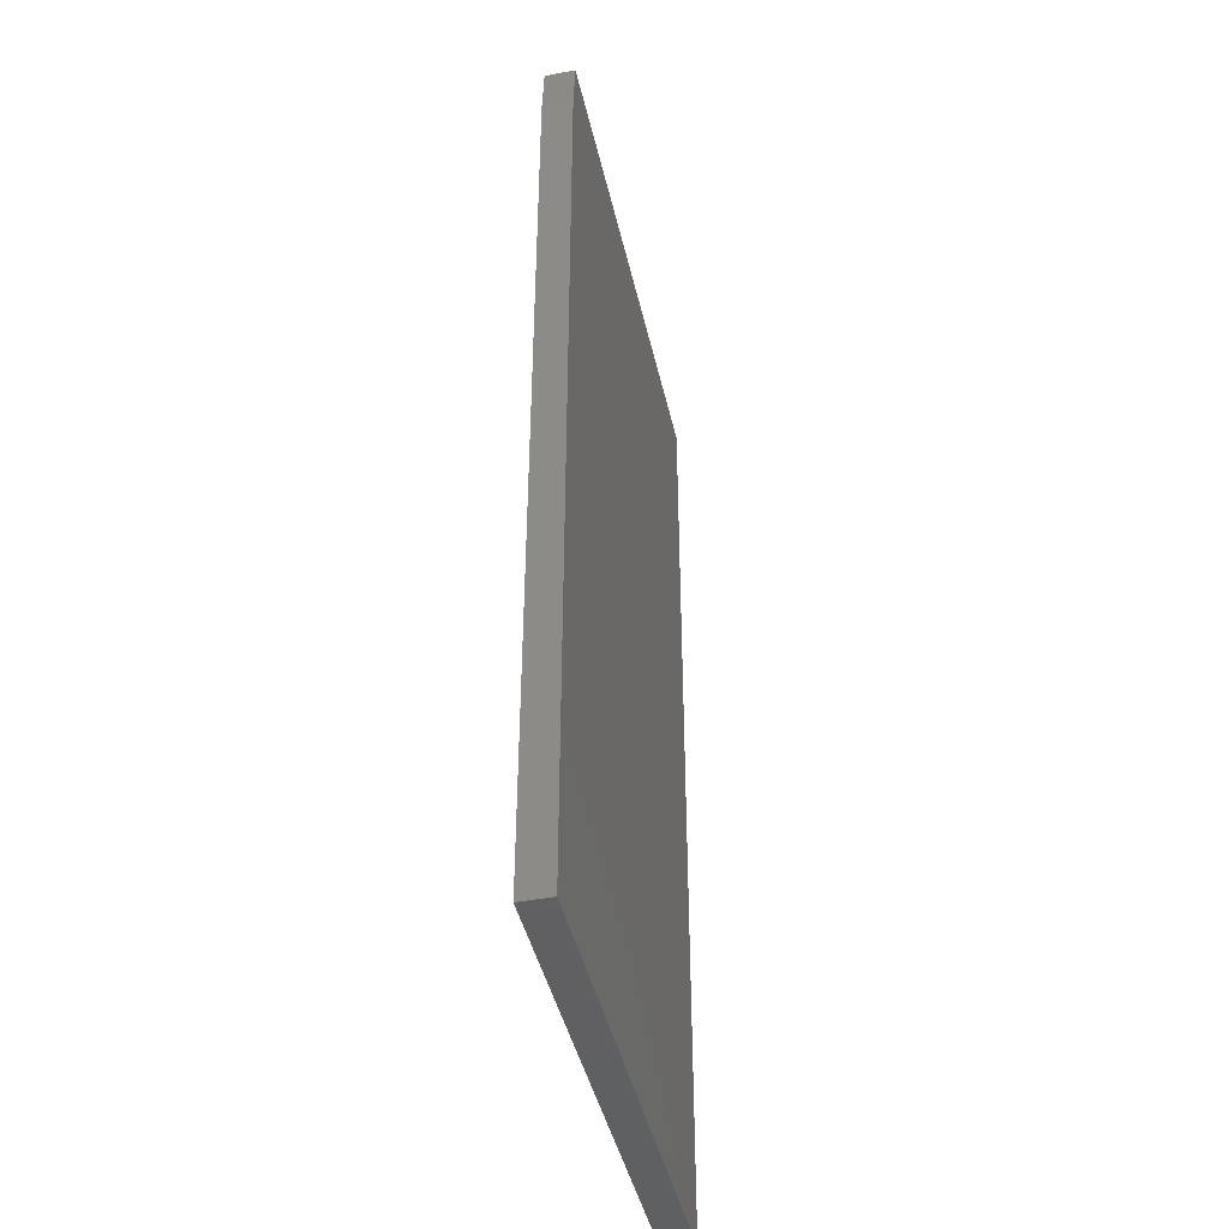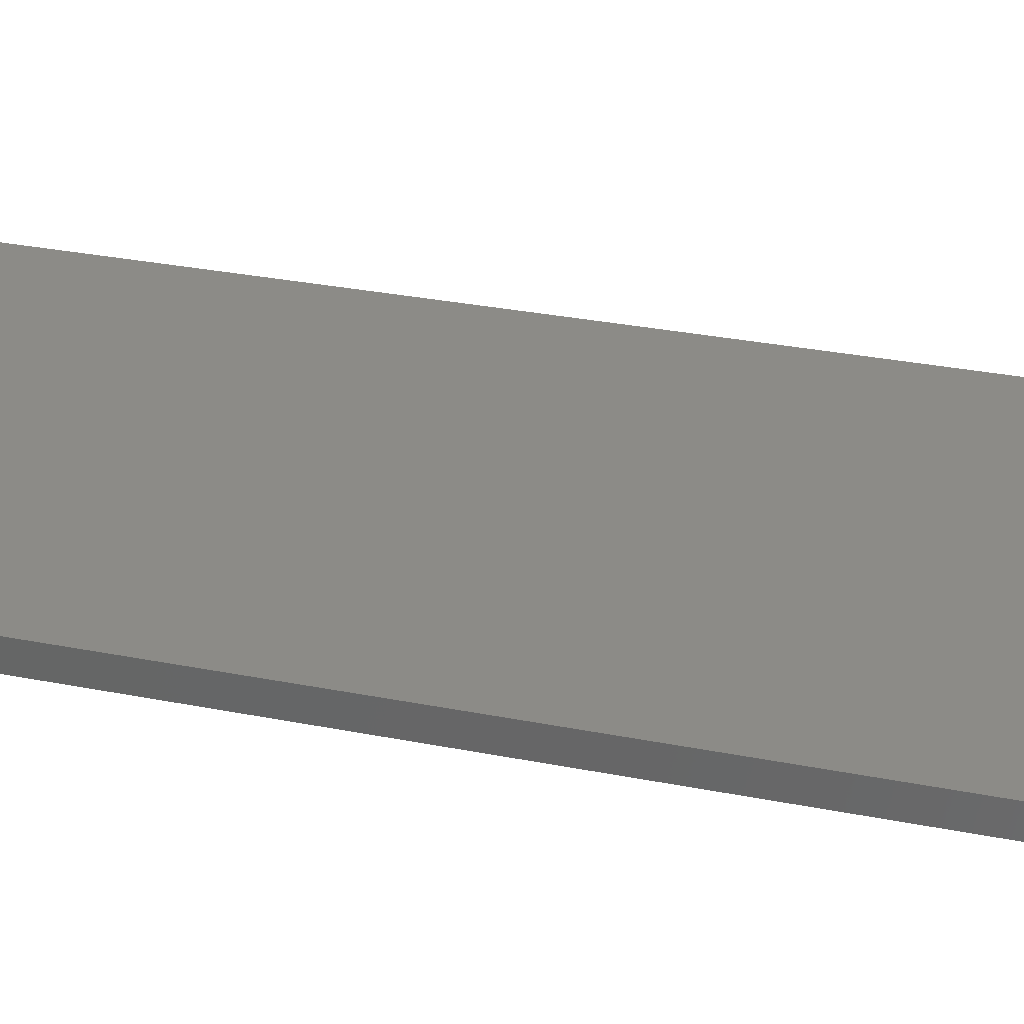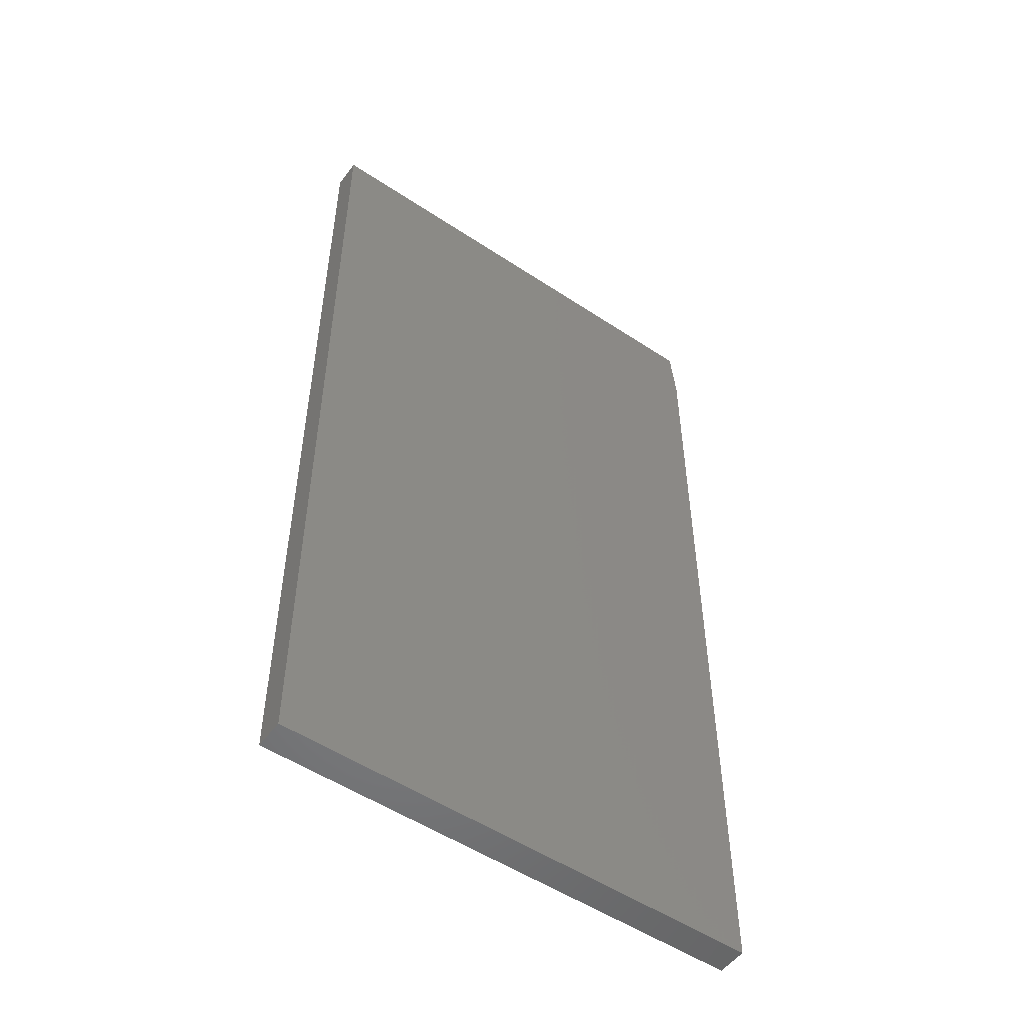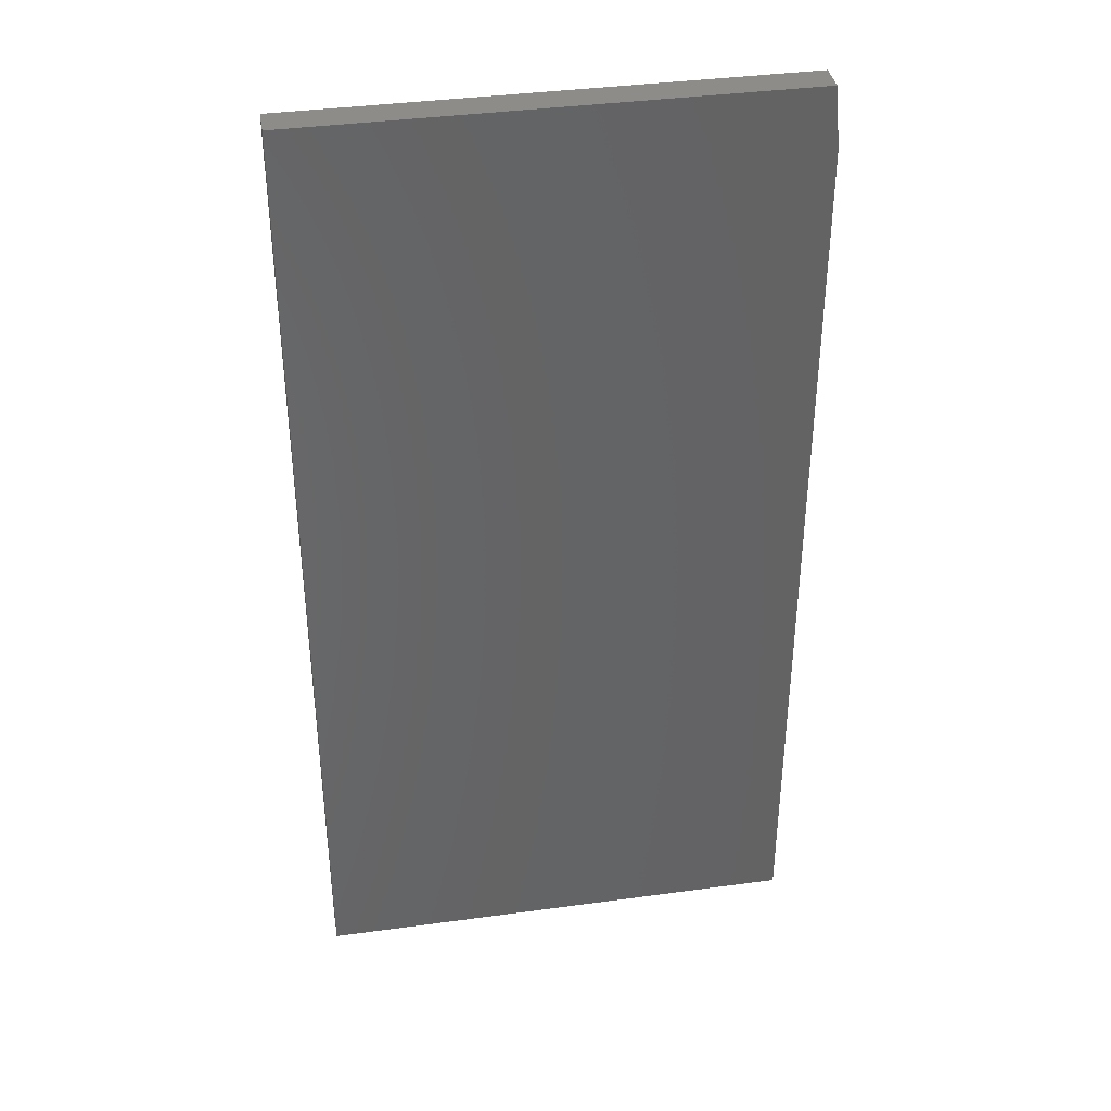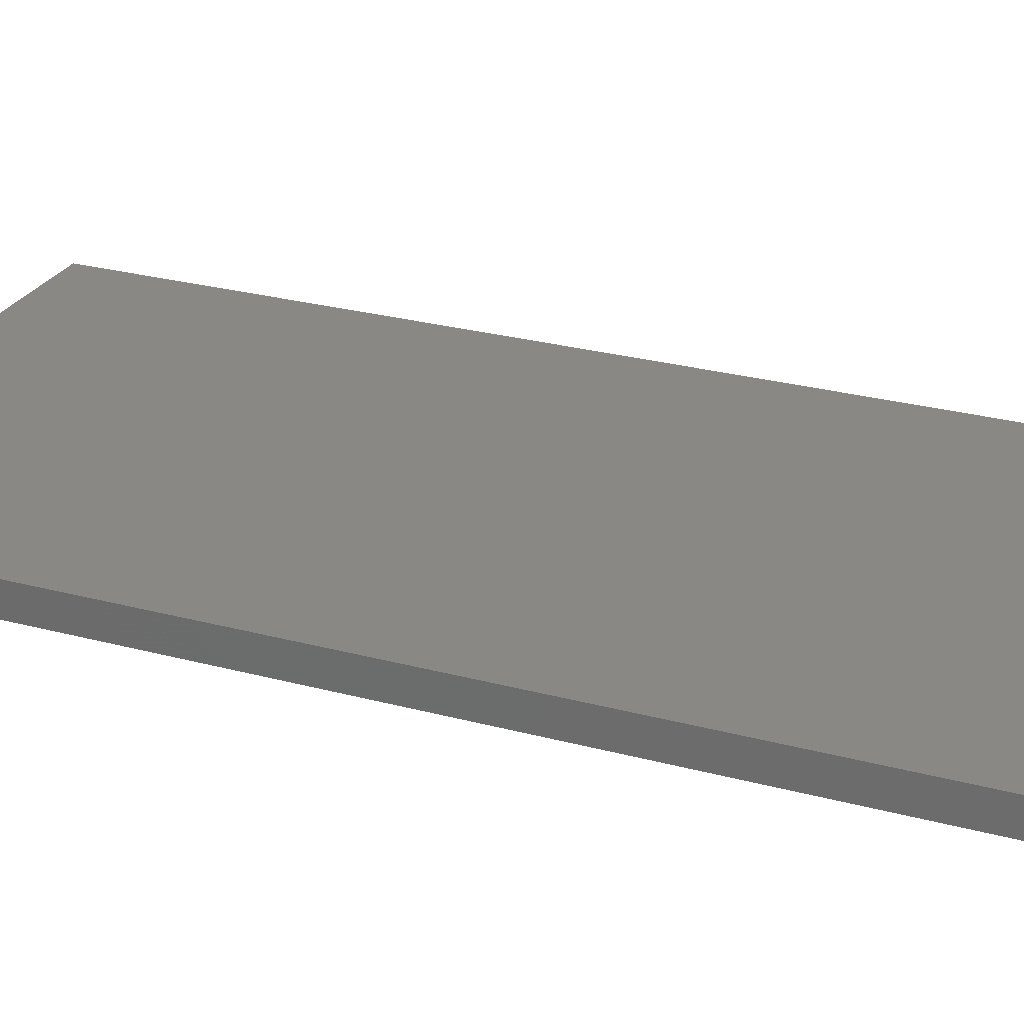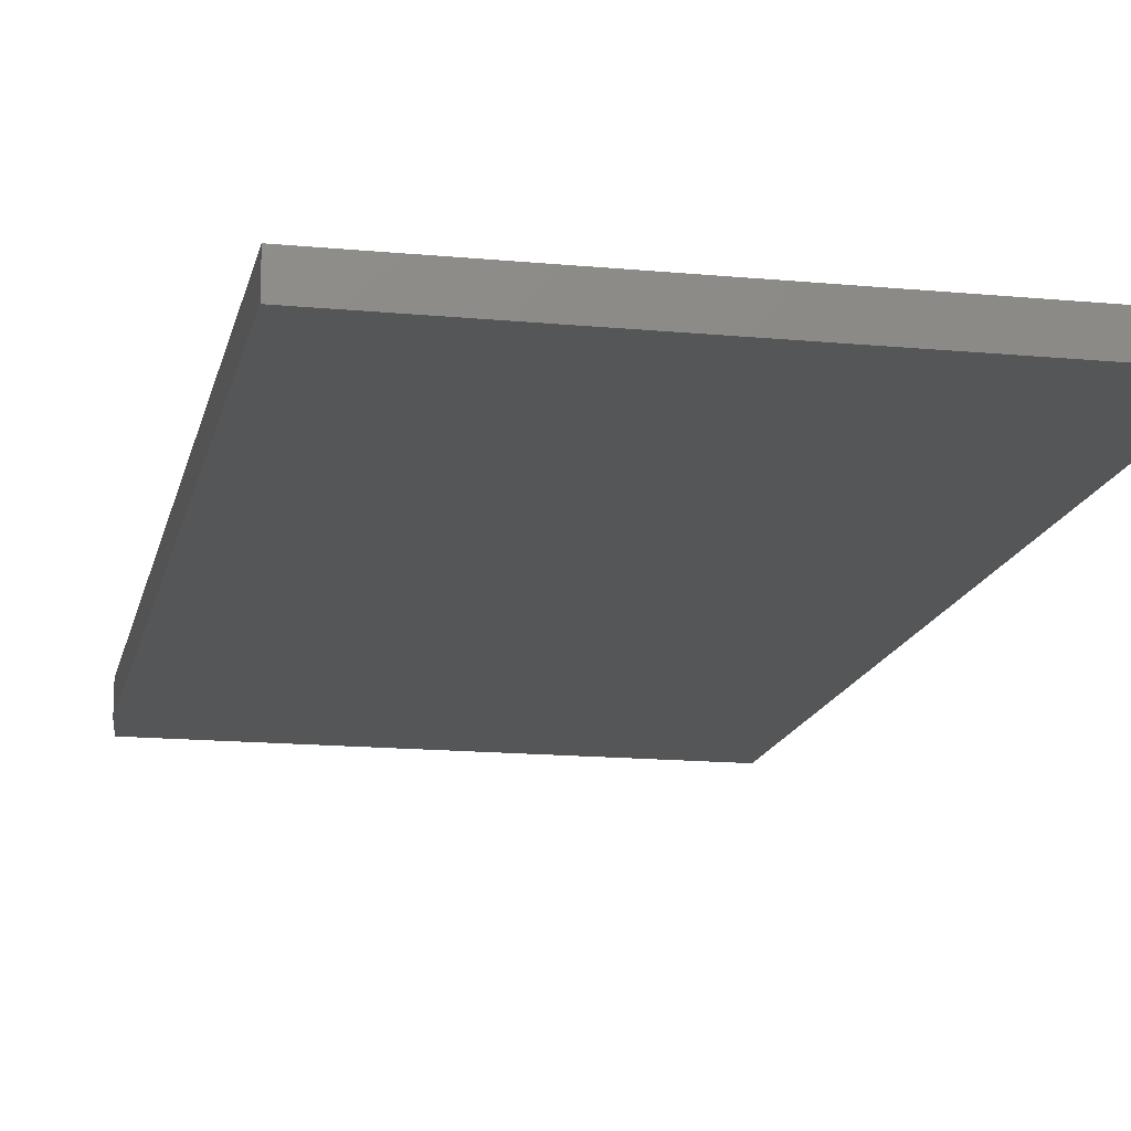
<metadata>
{"format":"stl","ext":"stl","renderer":"f3d","projection":"perspective","resolution":1024,"background":"white","views":[{"elev":-43.1,"azim":102.5,"up":"+Z"},{"elev":33.1,"azim":105.0,"up":"+Y"},{"elev":-52.5,"azim":-35.5,"up":"+Z"},{"elev":38.2,"azim":-9.8,"up":"+Z"},{"elev":26.5,"azim":113.0,"up":"+Y"},{"elev":-15.1,"azim":168.4,"up":"+Y"}]}
</metadata>
<code>
# stl→obj: 10 verts, 16 faces
v -0.3594 -0.03906 -0.5078
v 0.2762 -0.03906 -0.5078
v -0.3594 -0.03906 0.75
v 0.2762 -0.03906 0.6719
v 0.2683 -0.03906 0.75
v 0.2683 1.745e-16 0.75
v 0.2762 1.663e-16 0.6719
v -0.3594 1.396e-16 0.75
v 0.2762 3.528e-17 -0.5078
v -0.3594 0 -0.5078
f 1 2 3
f 3 2 4
f 3 4 5
f 6 7 8
f 8 7 9
f 8 9 10
f 5 6 3
f 3 6 8
f 2 9 4
f 4 9 7
f 5 4 6
f 6 4 7
f 3 8 1
f 1 8 10
f 1 10 2
f 2 10 9

</code>
